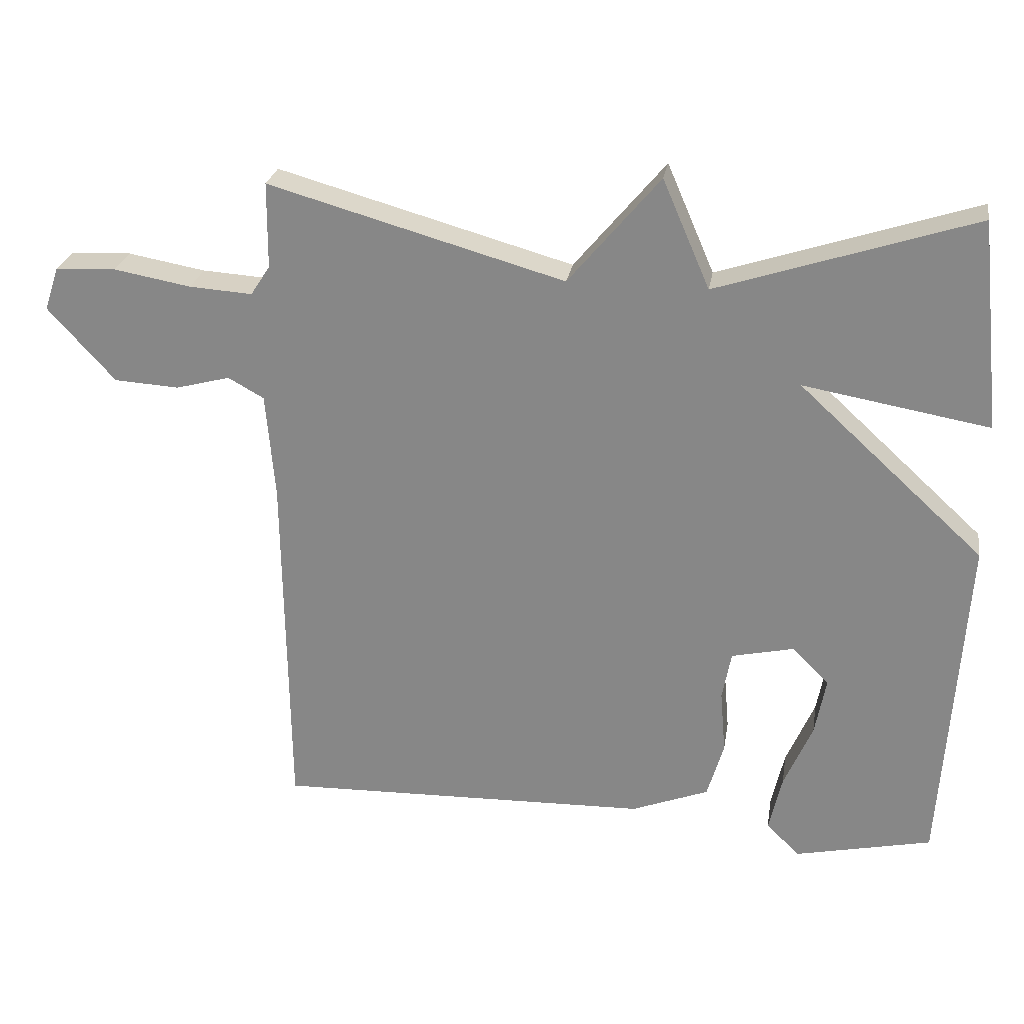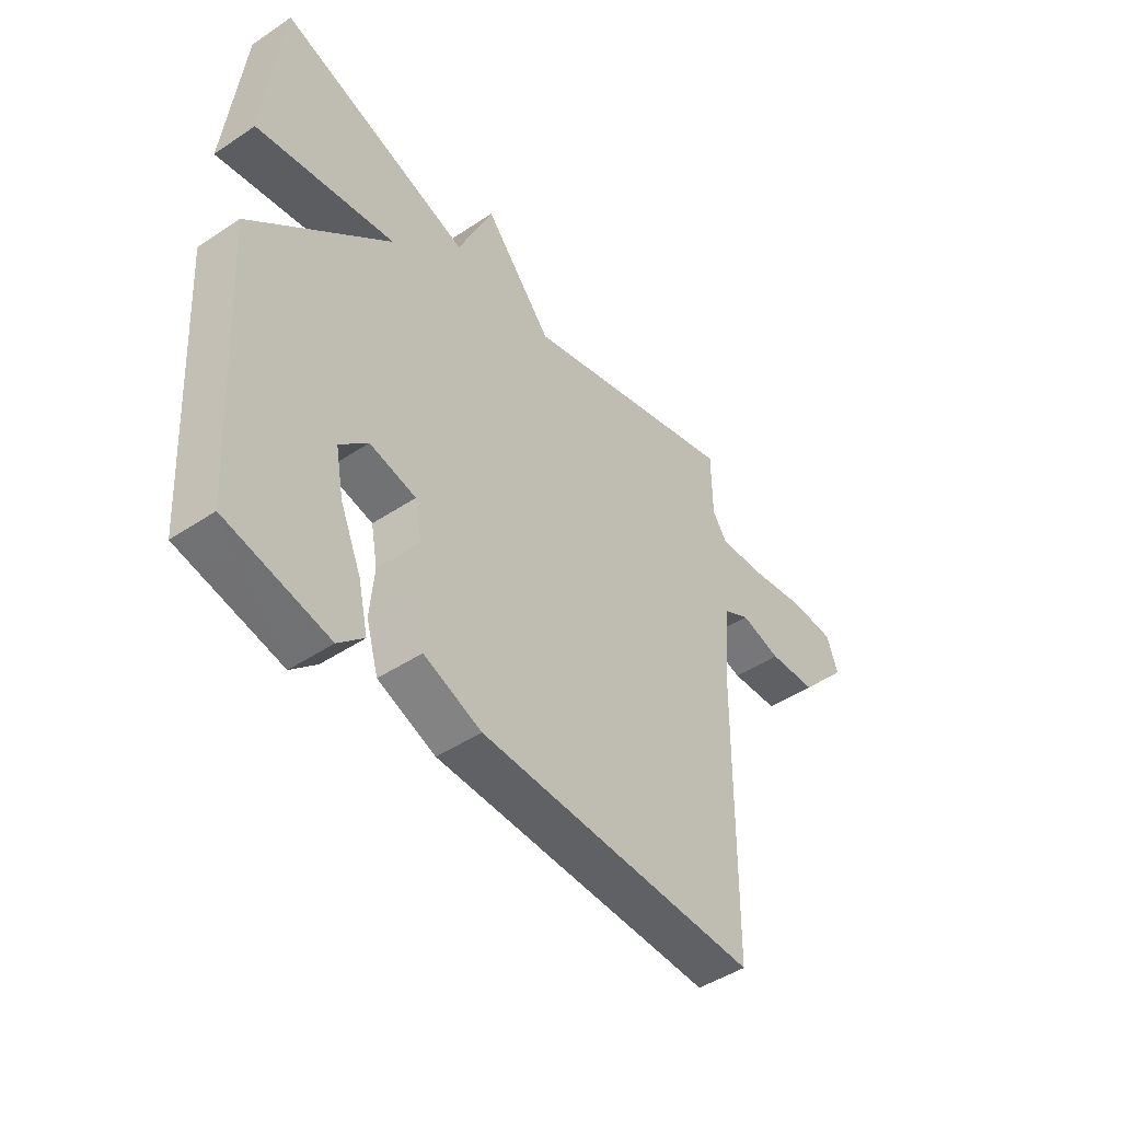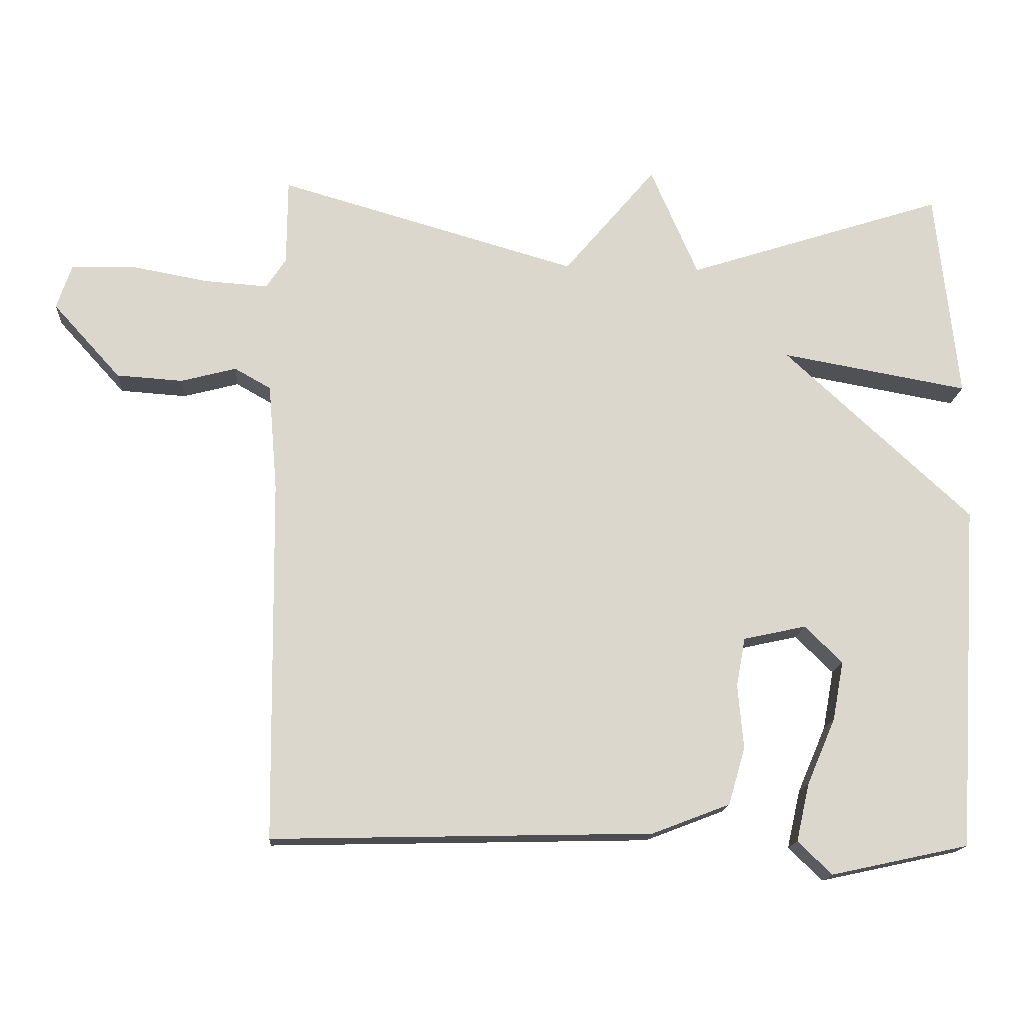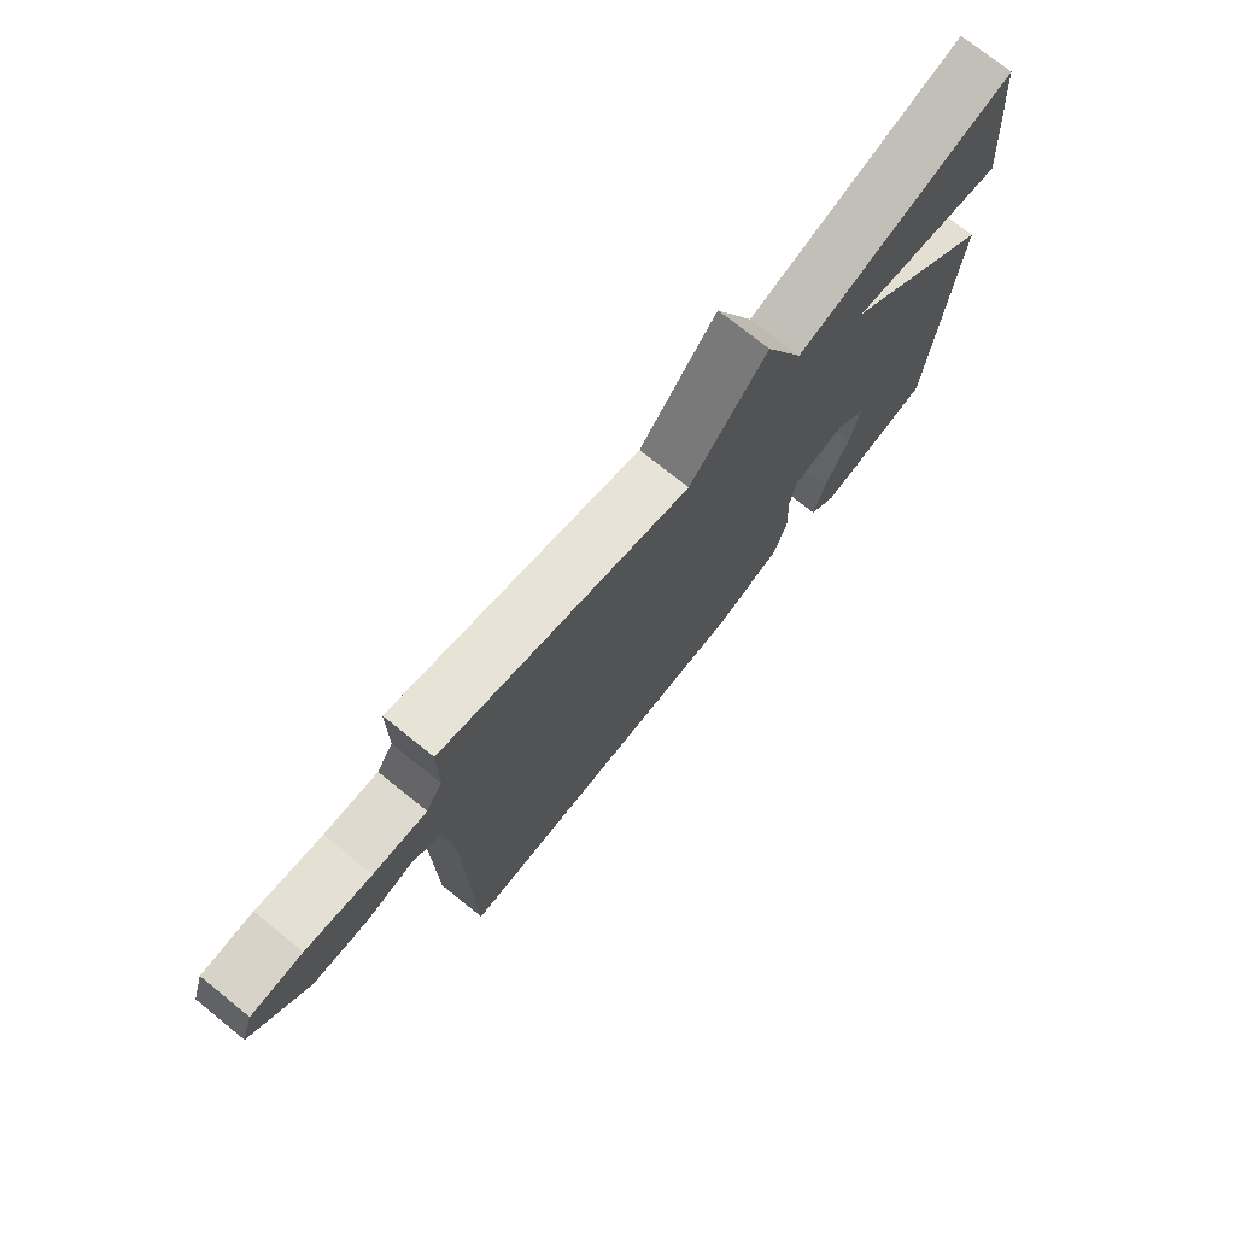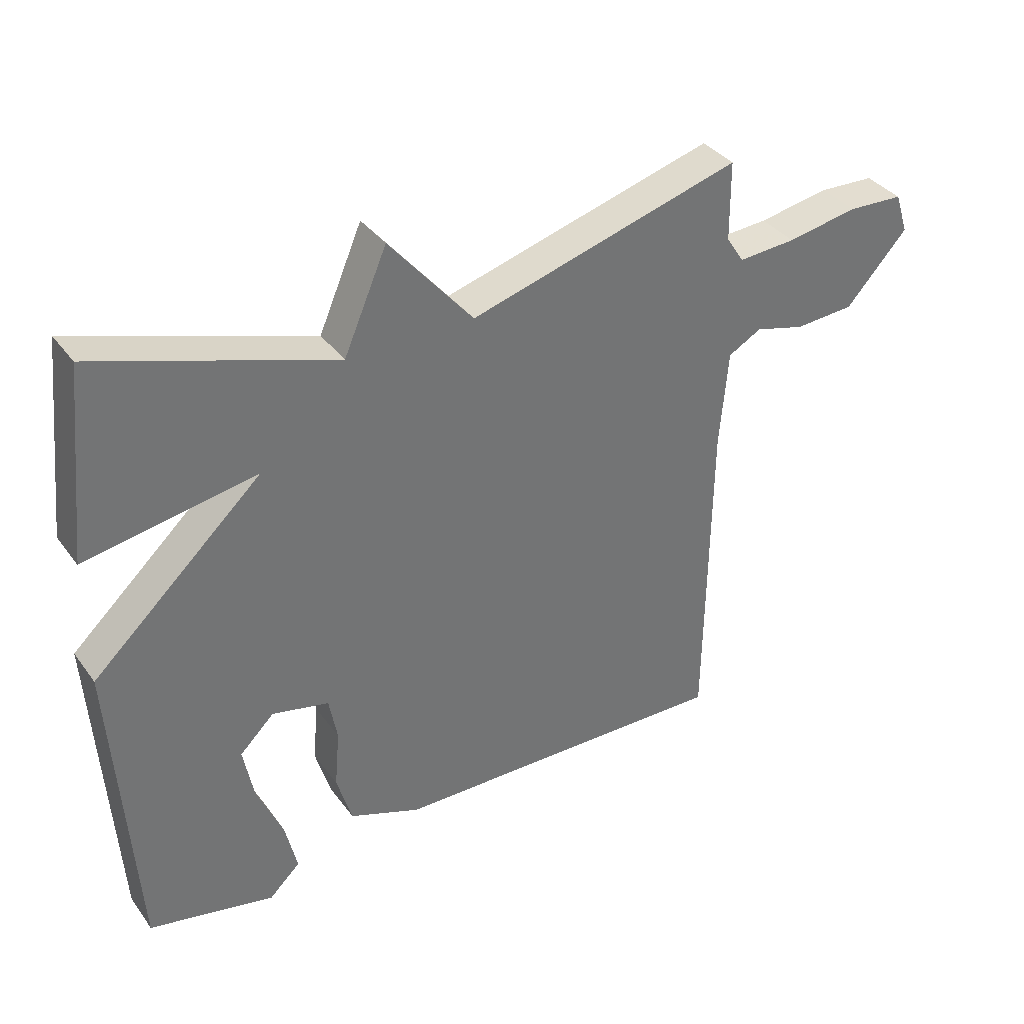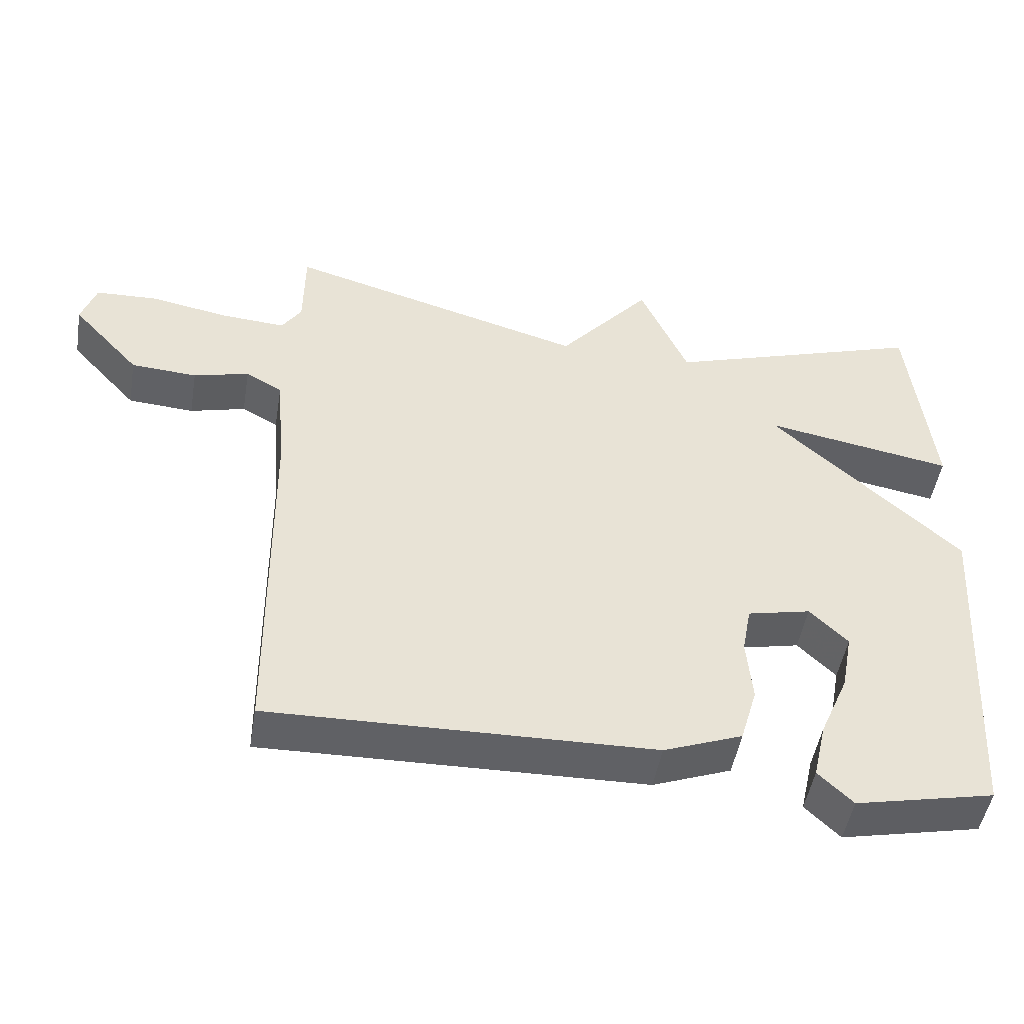
<metadata>
{"format":"obj","ext":"obj","renderer":"f3d","projection":"perspective","resolution":1024,"background":"white","views":[{"elev":25.9,"azim":9.2,"up":"+Z"},{"elev":-46.6,"azim":127.2,"up":"+Z"},{"elev":-16.0,"azim":-4.2,"up":"+Z"},{"elev":74.3,"azim":-51.2,"up":"+Z"},{"elev":36.3,"azim":148.4,"up":"+Z"},{"elev":-48.7,"azim":-9.5,"up":"+Z"}]}
</metadata>
<code>
v 0.5 0.07 -0.5
v 0.302 0.07 -0.543
v 0.253 0.07 -0.496
v 0.272 0.07 -0.413
v 0.313 0.07 -0.318
v 0.329 0.07 -0.233
v 0.275 0.07 -0.18
v 0.185 0.07 -0.2
v 0.172 0.07 -0.27
v 0.18 0.07 -0.362
v 0.156 0.07 -0.444
v 0.044 0.07 -0.487
v -0.5 0.07 -0.5
v -0.506 0.07 0.017
v -0.519 0.07 0.171
v -0.571 0.07 0.2
v -0.65 0.07 0.179
v -0.744 0.07 0.185
v -0.841 0.07 0.292
v -0.82 0.07 0.355
v -0.732 0.07 0.359
v -0.62 0.07 0.339
v -0.529 0.07 0.333
v -0.501 0.07 0.376
v -0.5 0.07 0.5
v -0.072 0.07 0.379
v 0.06 0.07 0.536
v 0.128 0.07 0.379
v 0.5 0.07 0.5
v 0.532 0.07 0.197
v 0.263 0.07 0.244
v 0.532 0.07 -0.003
v 0.5 0 -0.5
v 0.302 0 -0.543
v 0.253 0 -0.496
v 0.272 0 -0.413
v 0.313 0 -0.318
v 0.329 0 -0.233
v 0.275 0 -0.18
v 0.185 0 -0.2
v 0.172 0 -0.27
v 0.18 0 -0.362
v 0.156 0 -0.444
v 0.044 0 -0.487
v -0.5 0 -0.5
v -0.506 0 0.017
v -0.519 0 0.171
v -0.571 0 0.2
v -0.65 0 0.179
v -0.744 0 0.185
v -0.841 0 0.292
v -0.82 0 0.355
v -0.732 0 0.359
v -0.62 0 0.339
v -0.529 0 0.333
v -0.501 0 0.376
v -0.5 0 0.5
v -0.072 0 0.379
v 0.06 0 0.536
v 0.128 0 0.379
v 0.5 0 0.5
v 0.532 0 0.197
v 0.263 0 0.244
v 0.532 0 -0.003
f 31 32 1
f 28 29 30 31
f 28 31 1
f 26 27 28
f 24 25 26
f 23 24 26 28
f 20 21 22
f 19 20 22
f 18 19 22
f 17 18 22
f 16 17 22
f 15 16 22 23
f 14 15 23 28
f 12 13 14
f 11 12 14
f 10 11 14
f 9 10 14
f 8 9 14 28
f 3 4 5
f 2 3 5
f 1 2 5
f 1 5 6
f 28 1 6
f 7 8 28
f 6 7 28
f 33 64 63
f 63 62 61 60
f 33 63 60
f 60 59 58
f 58 57 56
f 60 58 56 55
f 54 53 52
f 54 52 51
f 54 51 50
f 54 50 49
f 54 49 48
f 55 54 48 47
f 60 55 47 46
f 46 45 44
f 46 44 43
f 46 43 42
f 46 42 41
f 60 46 41 40
f 37 36 35
f 37 35 34
f 37 34 33
f 38 37 33
f 38 33 60
f 60 40 39
f 60 39 38
f 1 33 34 2
f 2 34 35 3
f 3 35 36 4
f 4 36 37 5
f 5 37 38 6
f 6 38 39 7
f 7 39 40 8
f 8 40 41 9
f 9 41 42 10
f 10 42 43 11
f 11 43 44 12
f 12 44 45 13
f 13 45 46 14
f 14 46 47 15
f 15 47 48 16
f 16 48 49 17
f 17 49 50 18
f 18 50 51 19
f 19 51 52 20
f 20 52 53 21
f 21 53 54 22
f 22 54 55 23
f 23 55 56 24
f 24 56 57 25
f 25 57 58 26
f 26 58 59 27
f 27 59 60 28
f 28 60 61 29
f 29 61 62 30
f 30 62 63 31
f 31 63 64 32
f 32 64 33 1

</code>
